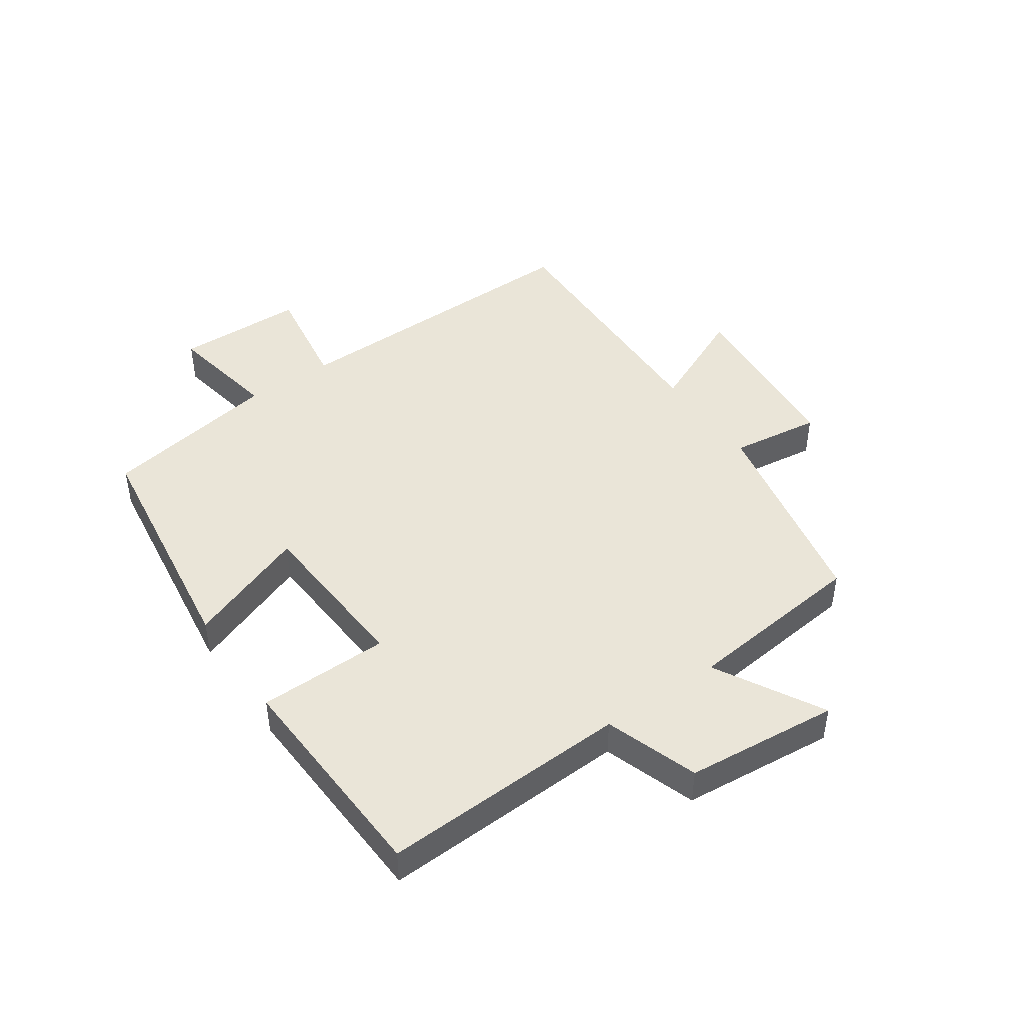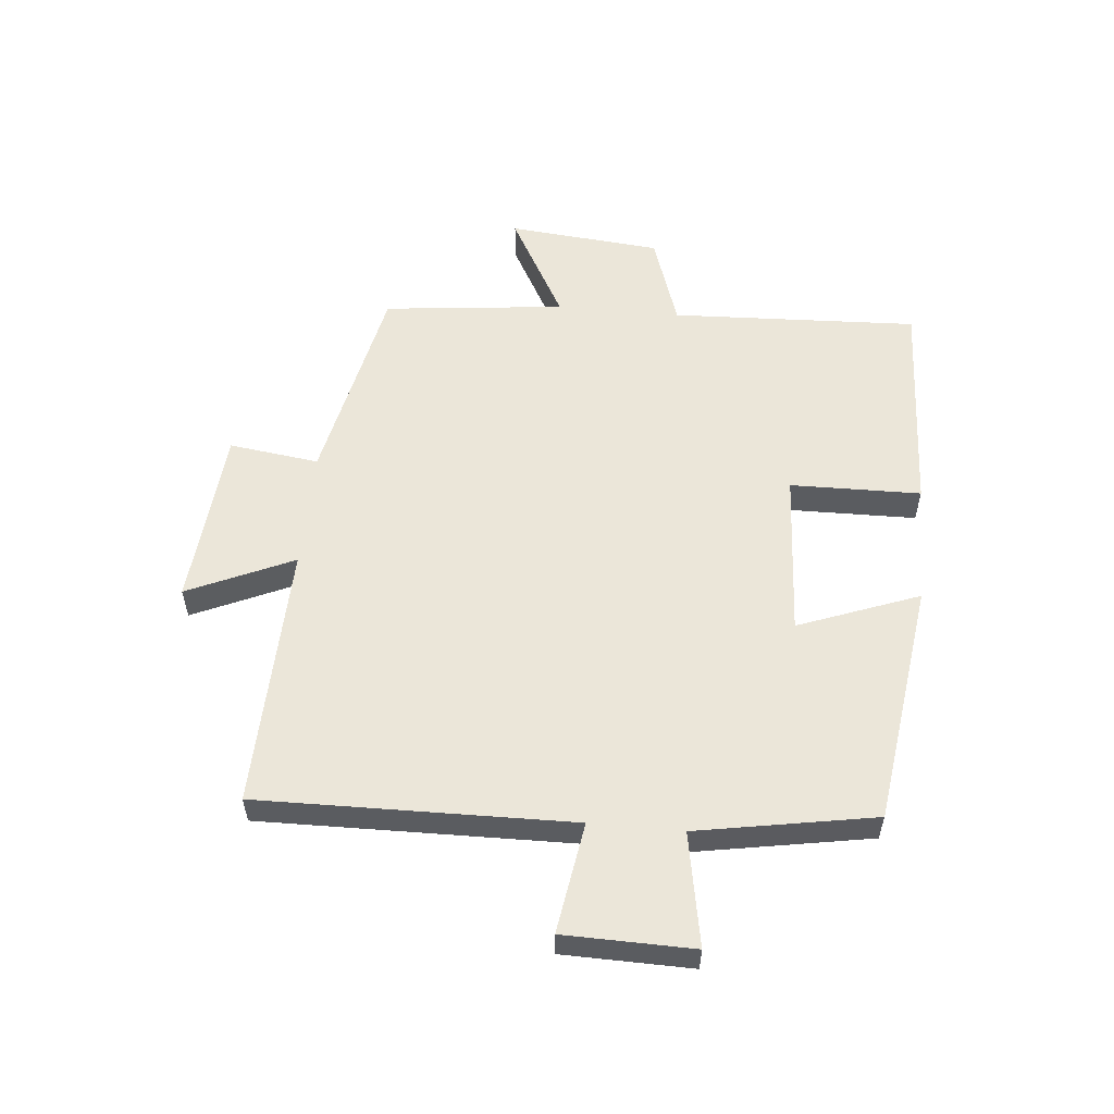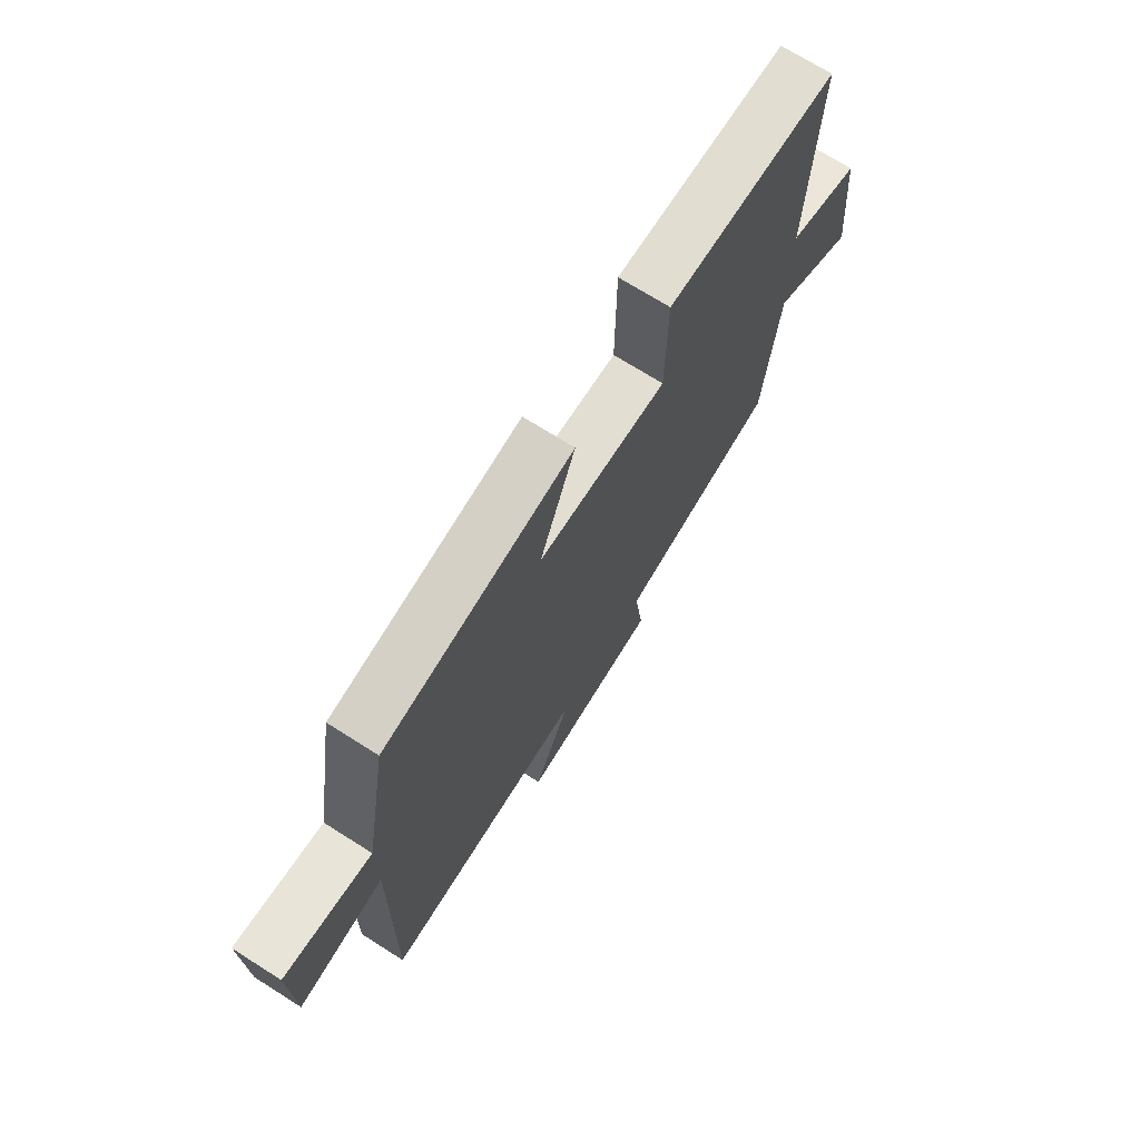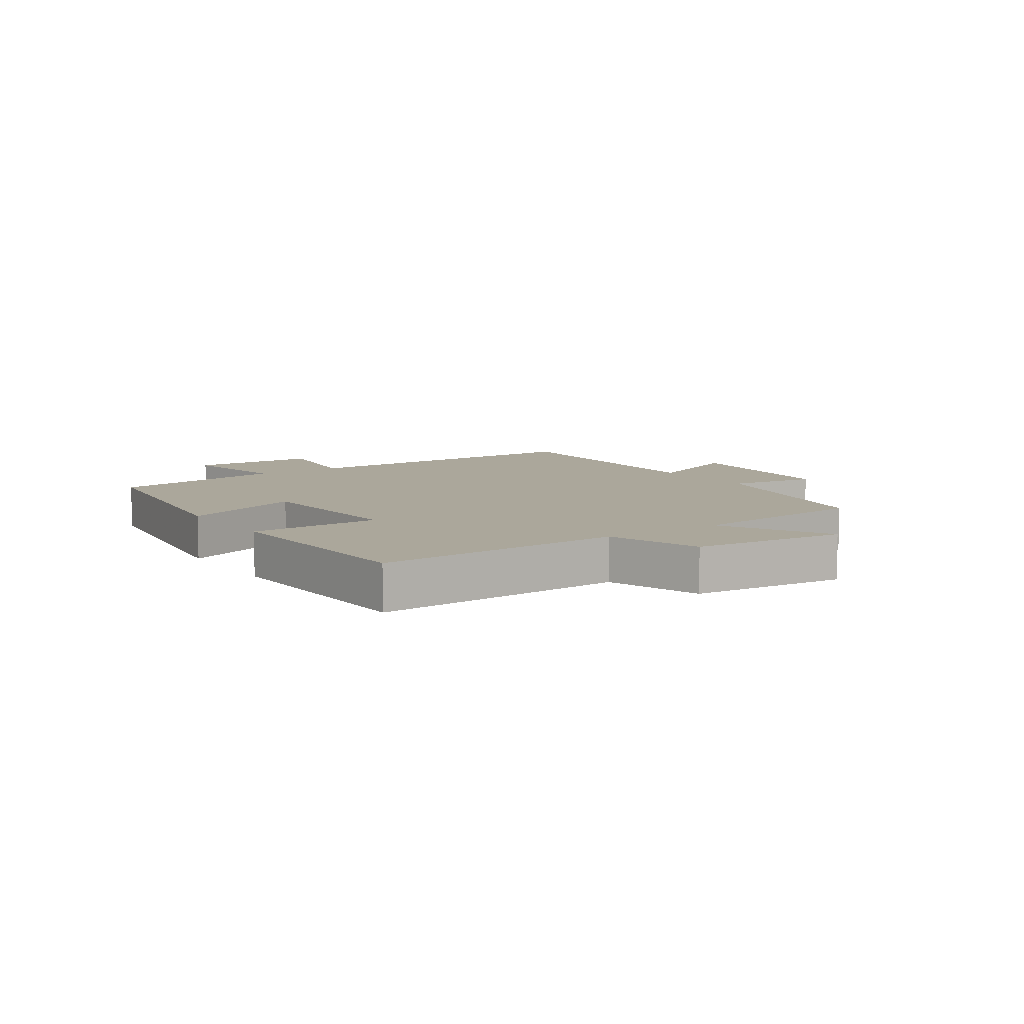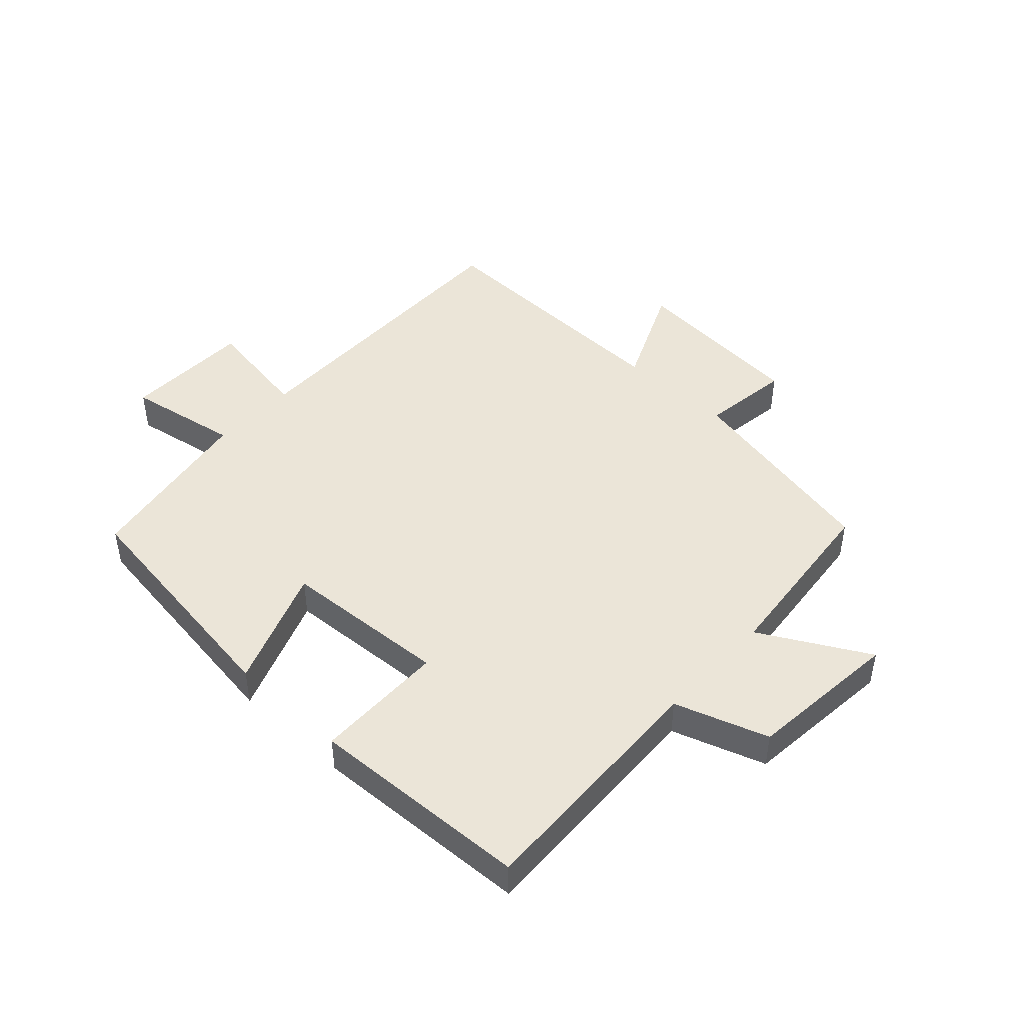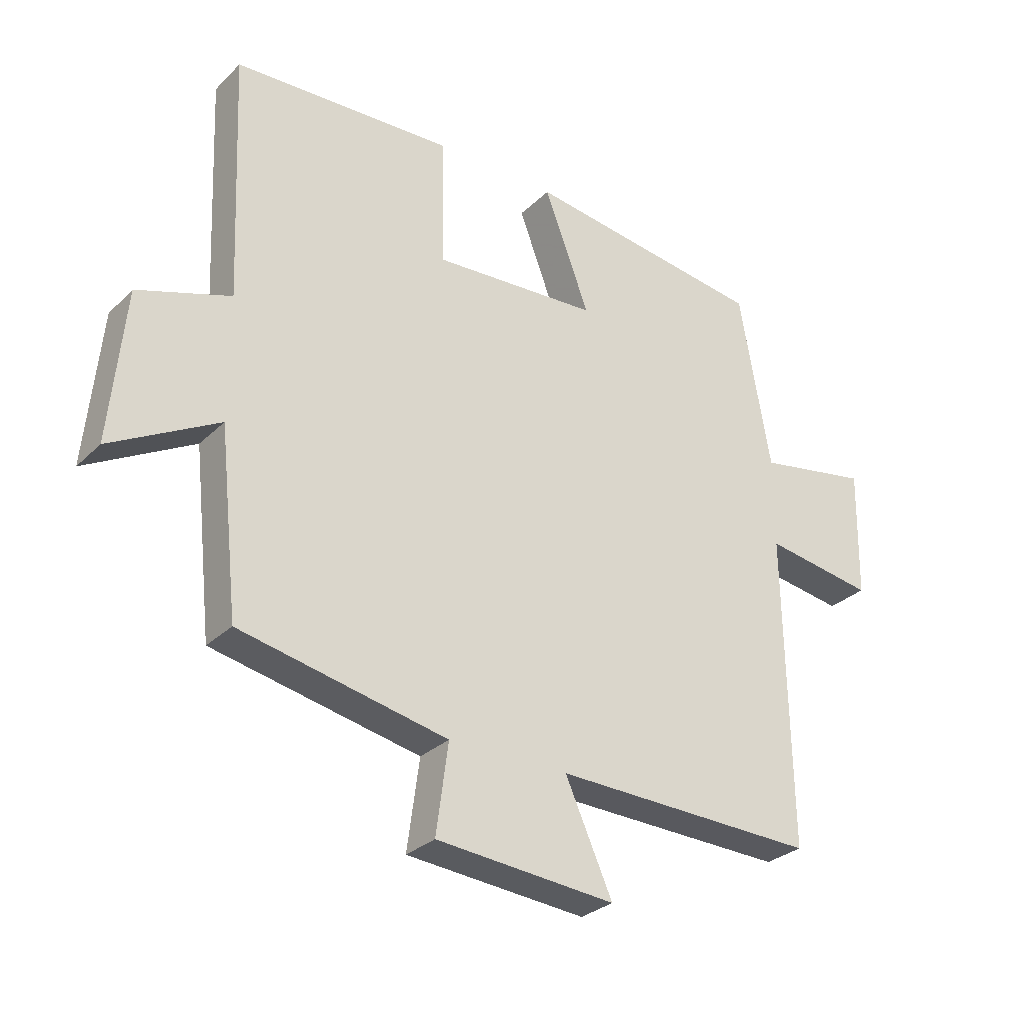
<metadata>
{"format":"obj","ext":"obj","renderer":"f3d","projection":"perspective","resolution":1024,"background":"white","views":[{"elev":45.1,"azim":55.2,"up":"+Y"},{"elev":55.8,"azim":-84.7,"up":"+Y"},{"elev":71.2,"azim":-57.7,"up":"+Z"},{"elev":8.1,"azim":55.9,"up":"+Y"},{"elev":45.6,"azim":42.8,"up":"+Y"},{"elev":-29.3,"azim":144.2,"up":"+Z"}]}
</metadata>
<code>
v 0.517 0.07 0.484
v 0.5 0.07 0.077
v 0.653 0.07 0.026
v 0.677 0.07 -0.226
v 0.5 0.07 -0.129
v 0.468 0.07 -0.428
v 0.126 0.07 -0.5
v 0.146 0.07 -0.648
v -0.15 0.07 -0.674
v -0.072 0.07 -0.5
v -0.508 0.07 -0.513
v -0.5 0.07 0.002
v -0.682 0.07 -0.027
v -0.686 0.07 0.185
v -0.5 0.07 0.152
v -0.449 0.07 0.444
v -0.049 0.07 0.5
v -0.124 0.07 0.301
v 0.15 0.07 0.285
v 0.153 0.07 0.5
v 0.517 0 0.484
v 0.5 0 0.077
v 0.653 0 0.026
v 0.677 0 -0.226
v 0.5 0 -0.129
v 0.468 0 -0.428
v 0.126 0 -0.5
v 0.146 0 -0.648
v -0.15 0 -0.674
v -0.072 0 -0.5
v -0.508 0 -0.513
v -0.5 0 0.002
v -0.682 0 -0.027
v -0.686 0 0.185
v -0.5 0 0.152
v -0.449 0 0.444
v -0.049 0 0.5
v -0.124 0 0.301
v 0.15 0 0.285
v 0.153 0 0.5
f 19 20 1 2
f 18 19 2
f 15 16 17 18
f 15 18 2
f 12 13 14 15
f 12 15 2 3
f 10 11 12 3
f 7 8 9 10
f 5 6 7 10
f 5 10 3
f 3 4 5
f 22 21 40 39
f 22 39 38
f 38 37 36 35
f 22 38 35
f 35 34 33 32
f 23 22 35 32
f 23 32 31 30
f 30 29 28 27
f 30 27 26 25
f 23 30 25
f 25 24 23
f 1 21 22 2
f 2 22 23 3
f 3 23 24 4
f 4 24 25 5
f 5 25 26 6
f 6 26 27 7
f 7 27 28 8
f 8 28 29 9
f 9 29 30 10
f 10 30 31 11
f 11 31 32 12
f 12 32 33 13
f 13 33 34 14
f 14 34 35 15
f 15 35 36 16
f 16 36 37 17
f 17 37 38 18
f 18 38 39 19
f 19 39 40 20
f 20 40 21 1

</code>
